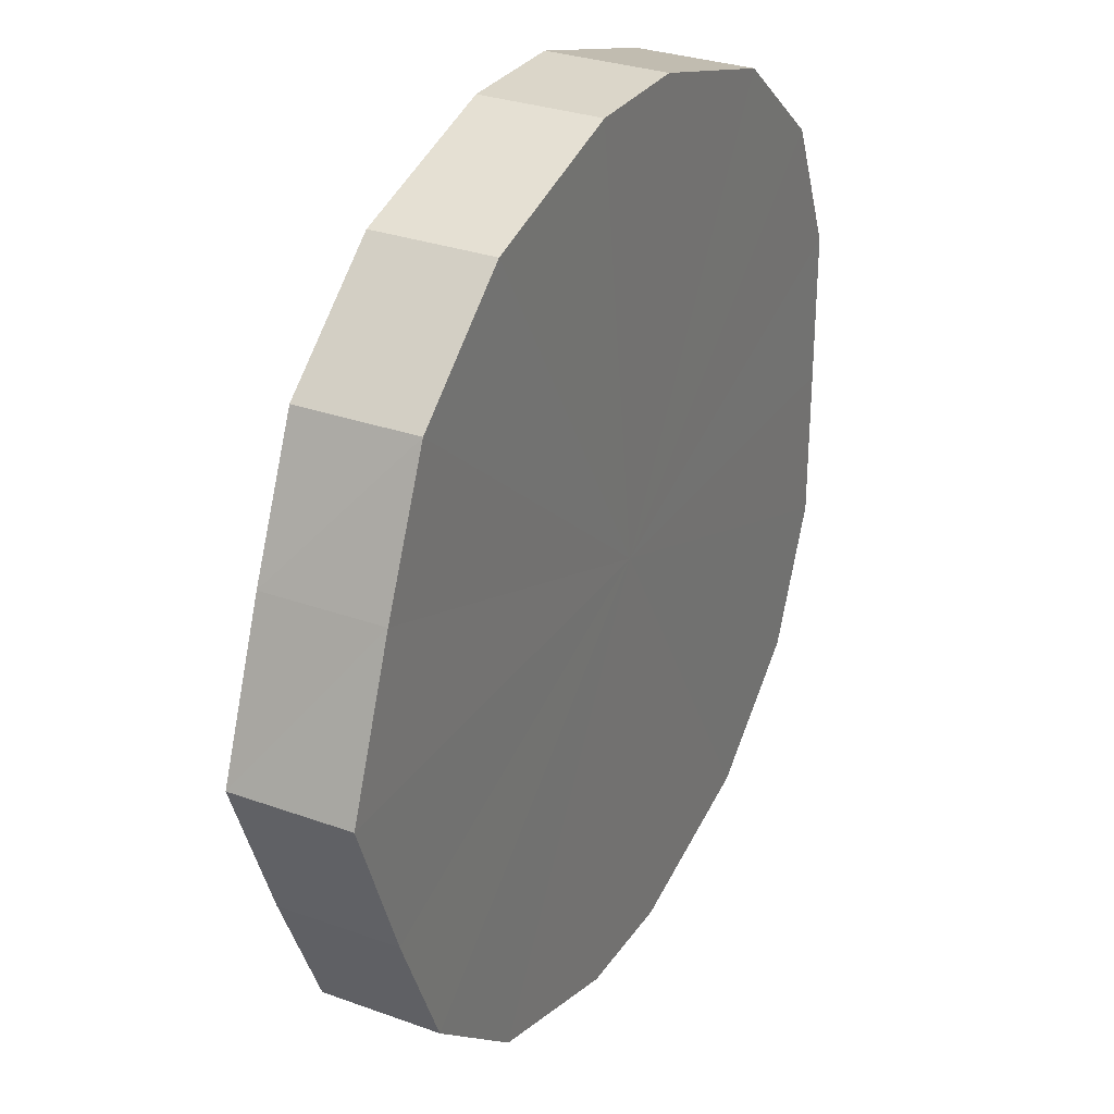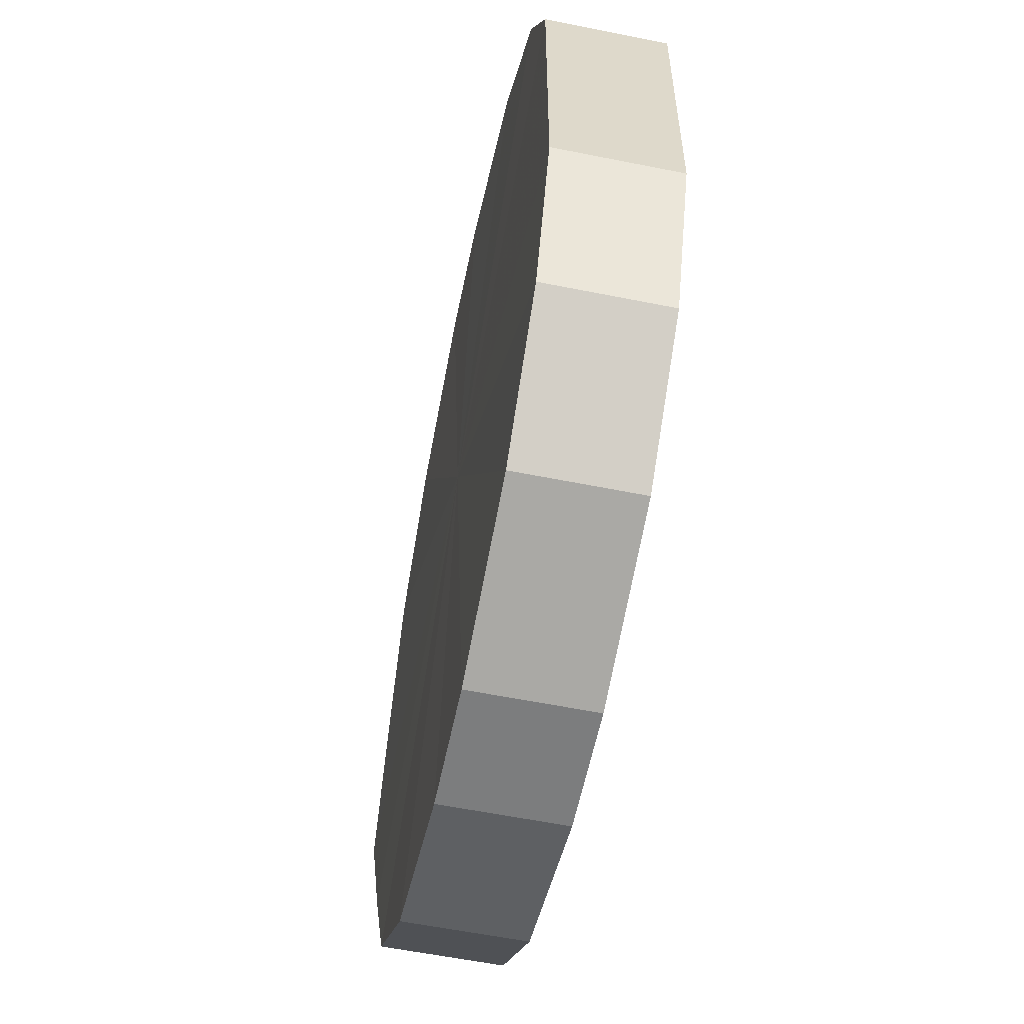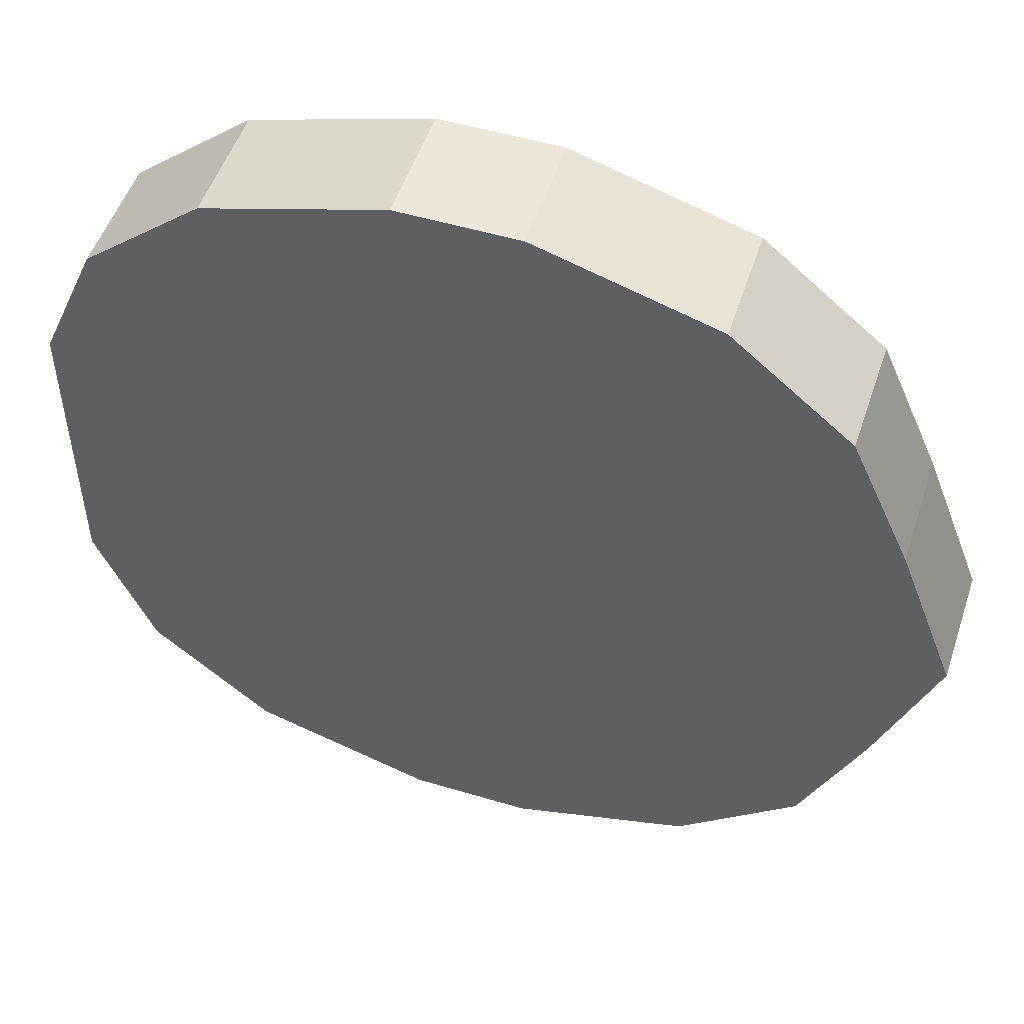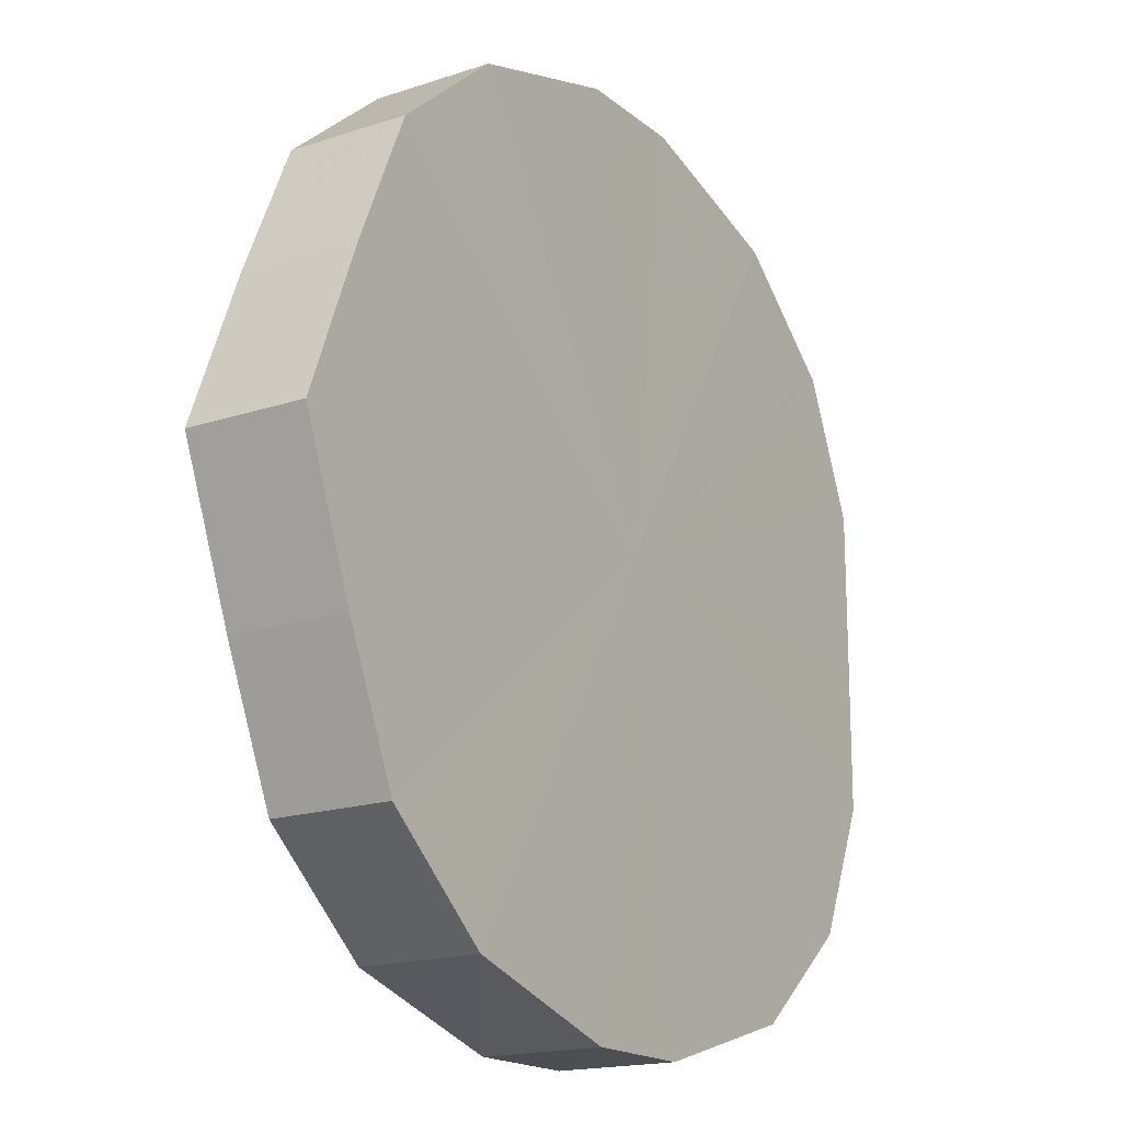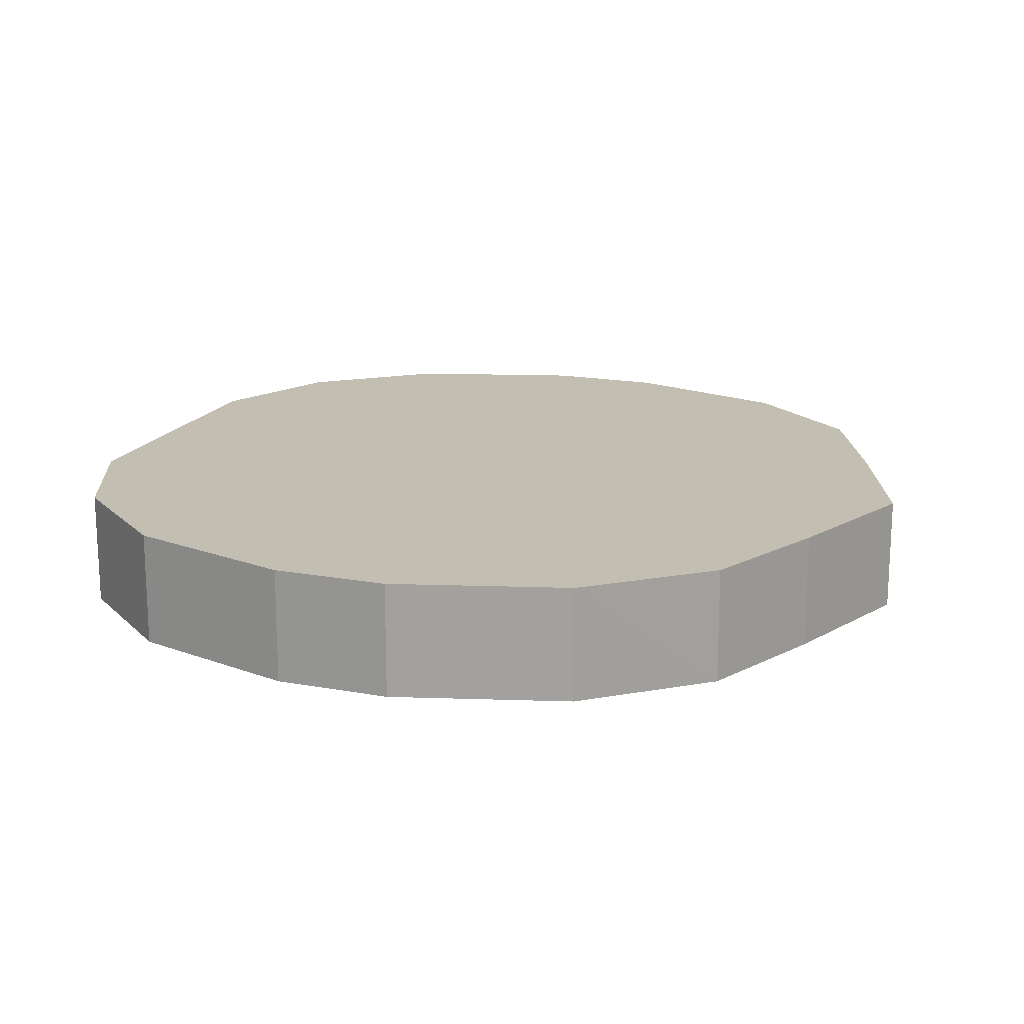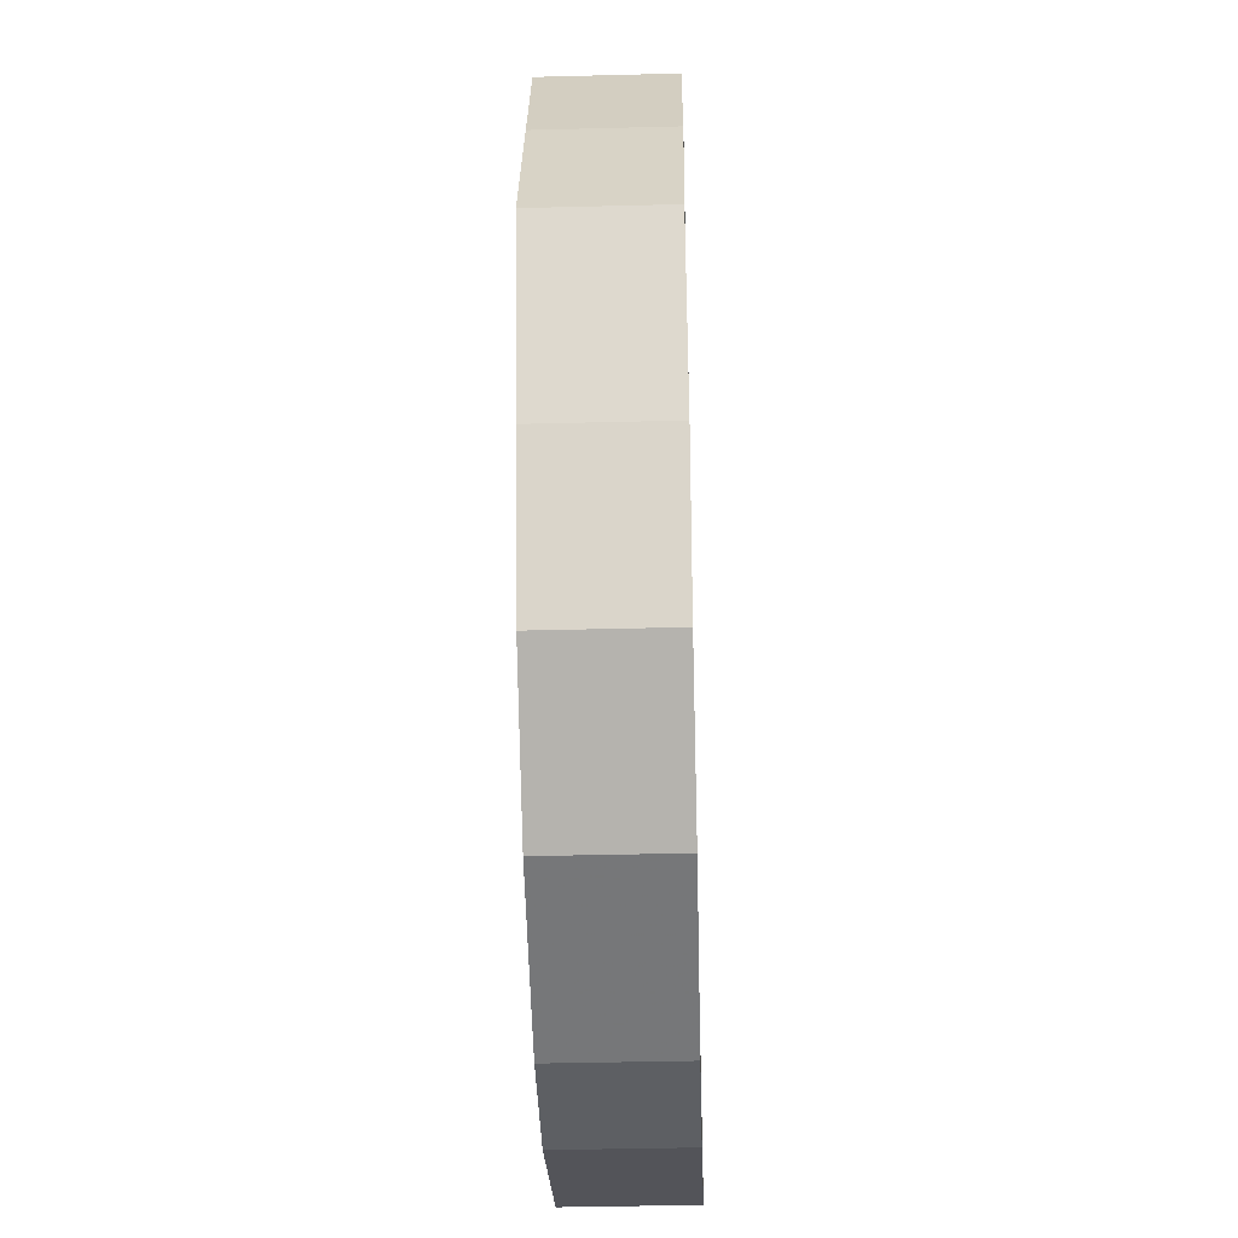
<metadata>
{"format":"obj","ext":"obj","renderer":"f3d","projection":"perspective","resolution":1024,"background":"white","views":[{"elev":30.1,"azim":117.8,"up":"+Z"},{"elev":-58.7,"azim":-101.6,"up":"+Z"},{"elev":51.2,"azim":18.2,"up":"+Z"},{"elev":-17.5,"azim":122.9,"up":"+Z"},{"elev":17.3,"azim":20.4,"up":"+Y"},{"elev":-40.4,"azim":91.7,"up":"+Z"}]}
</metadata>
<code>
o 13289
v 2159 1869 7.378
v 2159 1869 7.404
v 2159 1869 7.378
v 2159 1869 7.426
v 2159 1869 7.404
v 2159 1869 7.352
v 2159 1869 7.352
v 2159 1869 7.443
v 2159 1869 7.426
v 2159 1869 7.33
v 2159 1869 7.33
v 2159 1869 7.452
v 2159 1869 7.443
v 2159 1869 7.313
v 2159 1869 7.313
v 2159 1869 7.452
v 2159 1869 7.452
v 2159 1869 7.304
v 2159 1869 7.304
v 2159 1869 7.443
v 2159 1869 7.452
v 2159 1869 7.304
v 2159 1869 7.304
v 2159 1869 7.426
v 2159 1869 7.443
v 2159 1869 7.313
v 2159 1869 7.313
v 2159 1869 7.404
v 2159 1869 7.426
v 2159 1869 7.33
v 2159 1869 7.33
v 2159 1869 7.378
v 2159 1869 7.404
v 2159 1869 7.352
v 2159 1869 7.352
v 2159 1869 7.378
v 2159 1869 7.378
v 2159 1869 7.404
v 2159 1869 7.404
v 2159 1869 7.426
v 2159 1869 7.426
v 2159 1869 7.352
v 2159 1869 7.378
v 2159 1869 7.33
v 2159 1869 7.352
v 2159 1869 7.443
v 2159 1869 7.443
v 2159 1869 7.313
v 2159 1869 7.33
v 2159 1869 7.304
v 2159 1869 7.313
v 2159 1869 7.452
v 2159 1869 7.452
v 2159 1869 7.304
v 2159 1869 7.304
v 2159 1869 7.313
v 2159 1869 7.304
v 2159 1869 7.452
v 2159 1869 7.452
v 2159 1869 7.33
v 2159 1869 7.313
v 2159 1869 7.352
v 2159 1869 7.33
v 2159 1869 7.443
v 2159 1869 7.443
v 2159 1869 7.378
v 2159 1869 7.352
v 2159 1869 7.404
v 2159 1869 7.378
v 2159 1869 7.426
v 2159 1869 7.426
v 2159 1869 7.404
v 2159 1869 7.378
v 2159 1869 7.404
v 2159 1869 7.378
v 2159 1869 7.426
v 2159 1869 7.352
v 2159 1869 7.443
v 2159 1869 7.33
v 2159 1869 7.452
v 2159 1869 7.313
v 2159 1869 7.452
v 2159 1869 7.304
v 2159 1869 7.443
v 2159 1869 7.304
v 2159 1869 7.426
v 2159 1869 7.313
v 2159 1869 7.404
v 2159 1869 7.33
v 2159 1869 7.378
v 2159 1869 7.352
v 2159 1869 7.378
v 2159 1869 7.378
v 2159 1869 7.404
v 2159 1869 7.352
v 2159 1869 7.426
v 2159 1869 7.33
v 2159 1869 7.443
v 2159 1869 7.313
v 2159 1869 7.452
v 2159 1869 7.304
v 2159 1869 7.452
v 2159 1869 7.304
v 2159 1869 7.443
v 2159 1869 7.313
v 2159 1869 7.426
v 2159 1869 7.33
v 2159 1869 7.404
v 2159 1869 7.352
v 2159 1869 7.378
f 1 2 3
f 2 4 5
f 6 1 7
f 4 8 9
f 10 6 11
f 8 12 13
f 14 10 15
f 12 16 17
f 18 14 19
f 16 20 21
f 22 18 23
f 20 24 25
f 26 22 27
f 24 28 29
f 30 26 31
f 28 32 33
f 34 30 35
f 32 34 36
f 37 38 39
f 39 40 41
f 42 43 37
f 44 45 42
f 41 46 47
f 48 49 44
f 50 51 48
f 47 52 53
f 54 55 50
f 56 57 54
f 53 58 59
f 60 61 56
f 62 63 60
f 59 64 65
f 66 67 62
f 68 69 66
f 65 70 71
f 71 72 68
f 73 74 75
f 73 76 74
f 73 75 77
f 73 78 76
f 73 77 79
f 73 80 78
f 73 79 81
f 73 82 80
f 73 81 83
f 73 84 82
f 73 83 85
f 73 86 84
f 73 85 87
f 73 88 86
f 73 87 89
f 73 90 88
f 73 89 91
f 73 91 90
f 92 93 94
f 92 95 93
f 92 94 96
f 92 97 95
f 92 96 98
f 92 99 97
f 92 98 100
f 92 101 99
f 92 100 102
f 92 103 101
f 92 102 104
f 92 105 103
f 92 104 106
f 92 107 105
f 92 106 108
f 92 109 107
f 92 108 110
f 92 110 109

</code>
